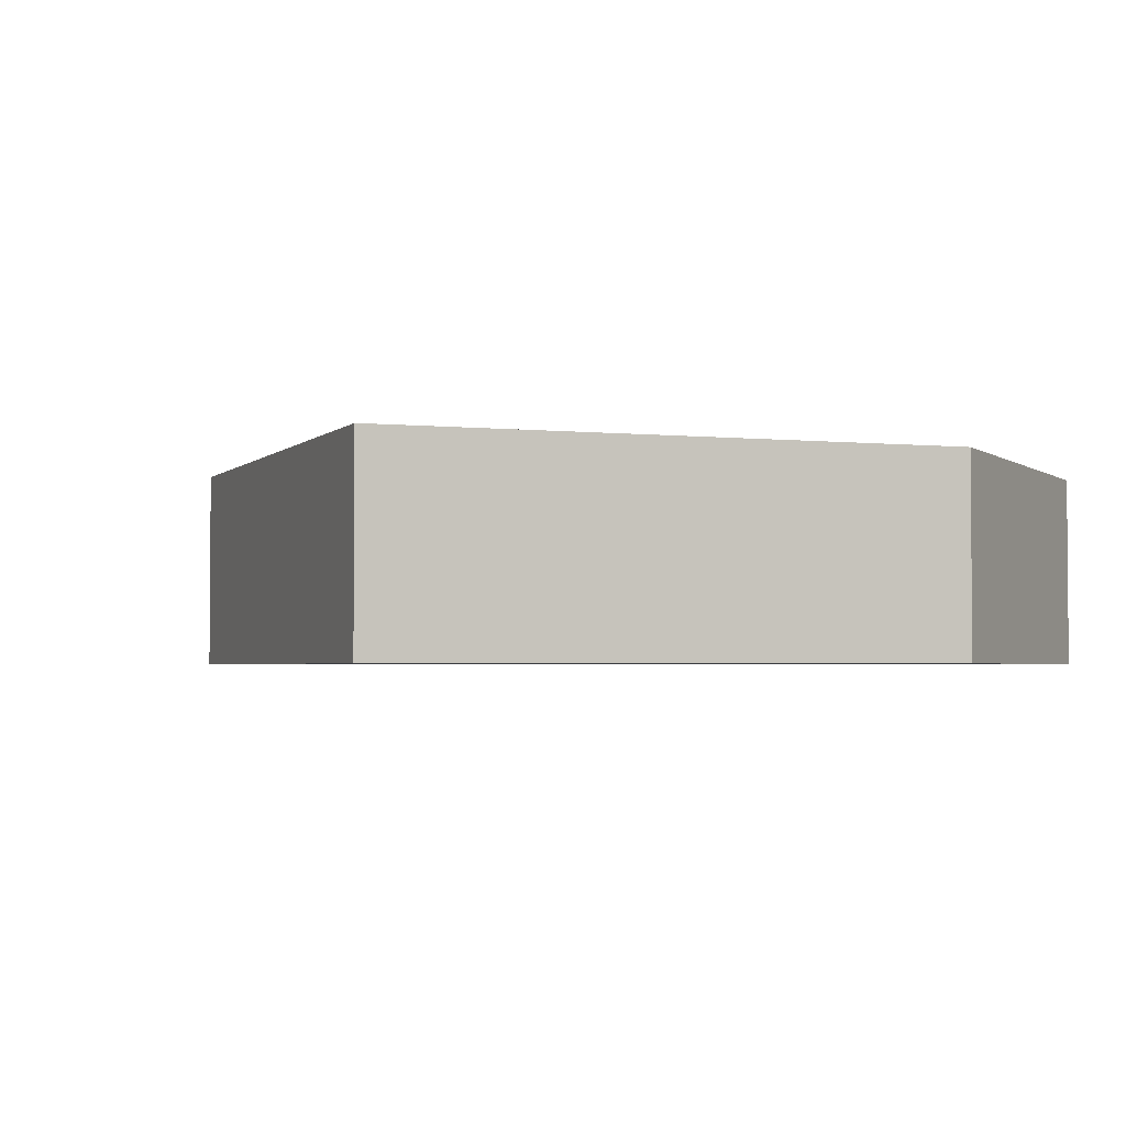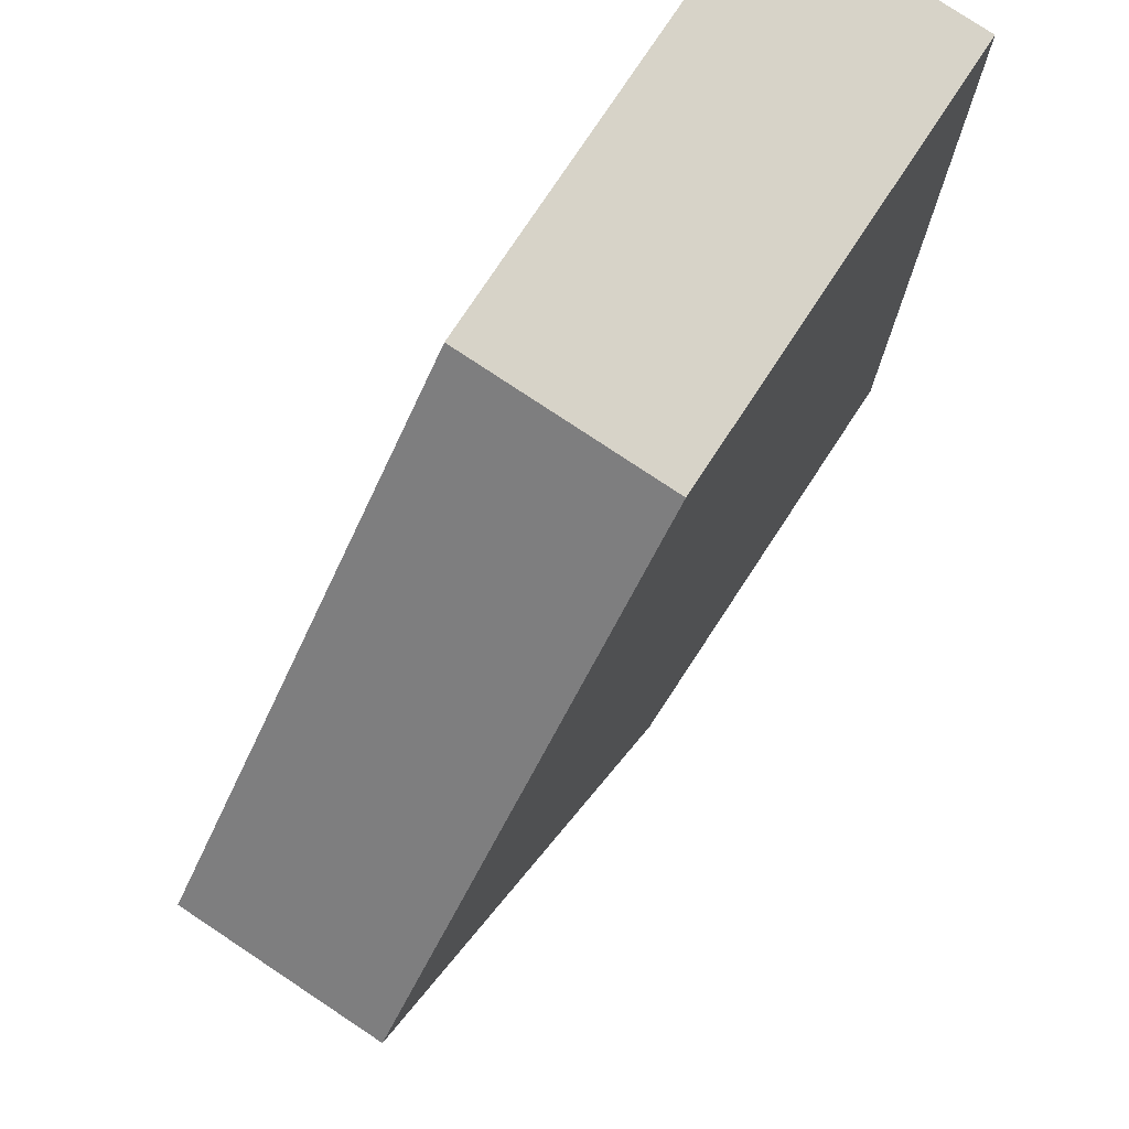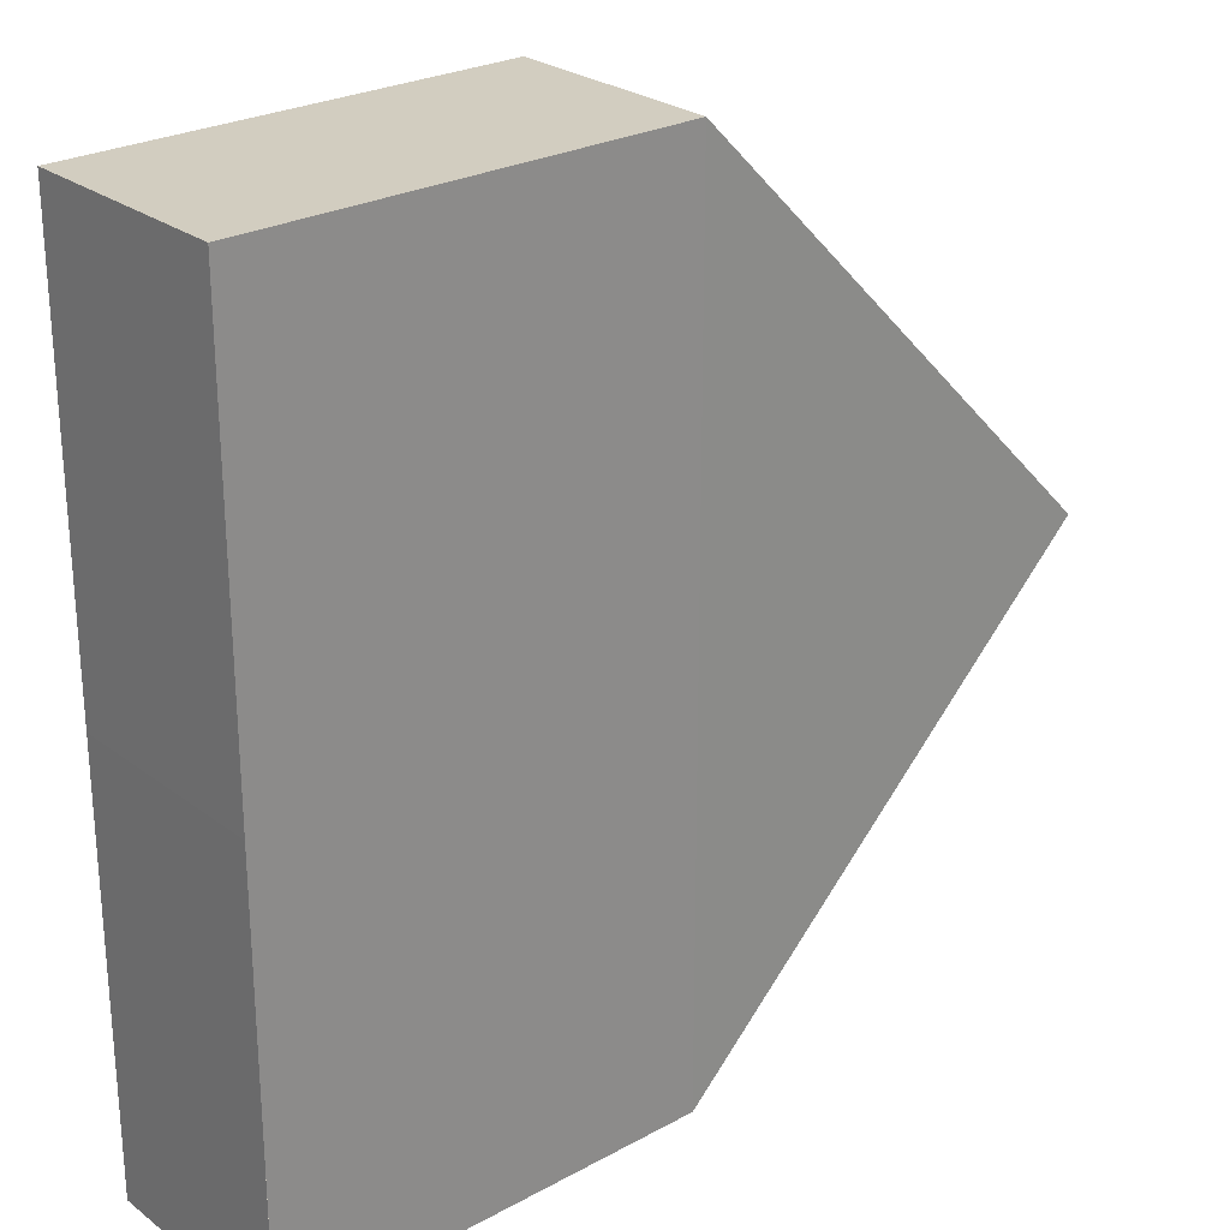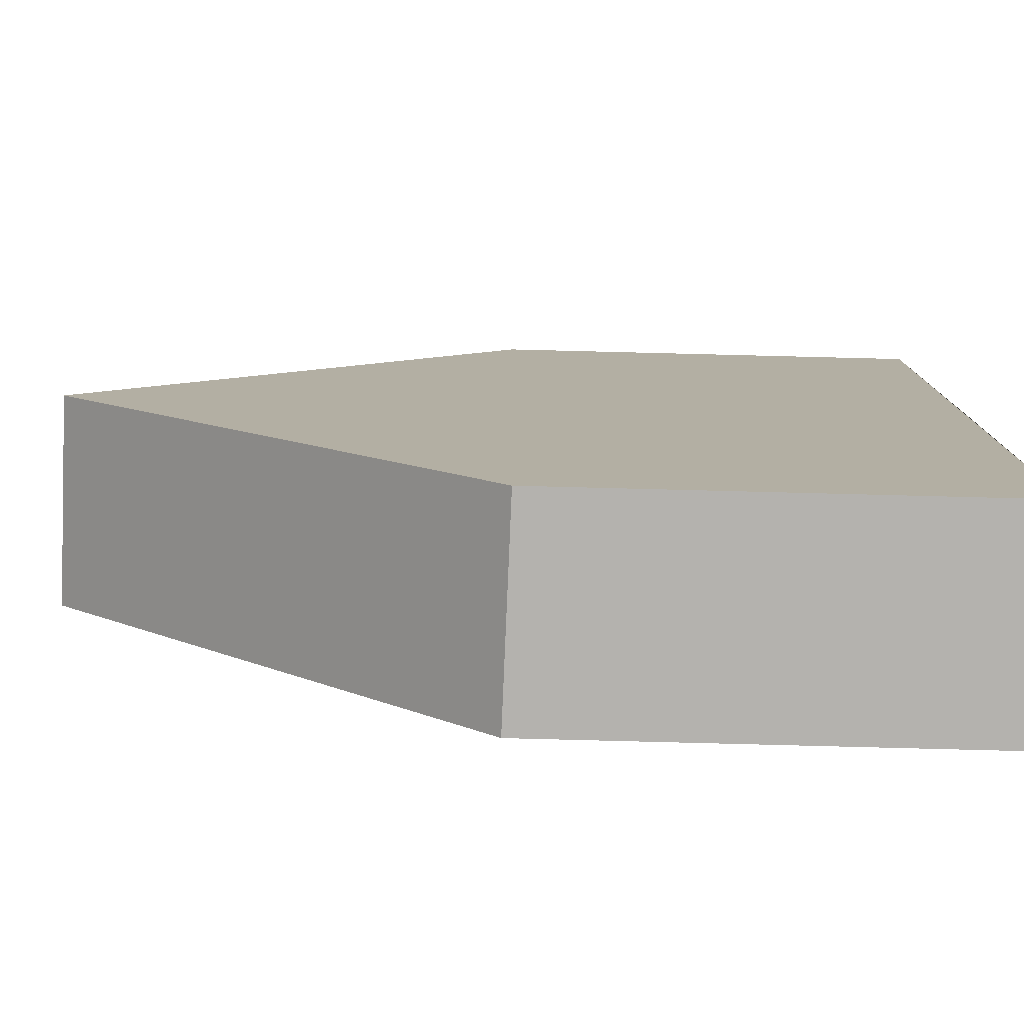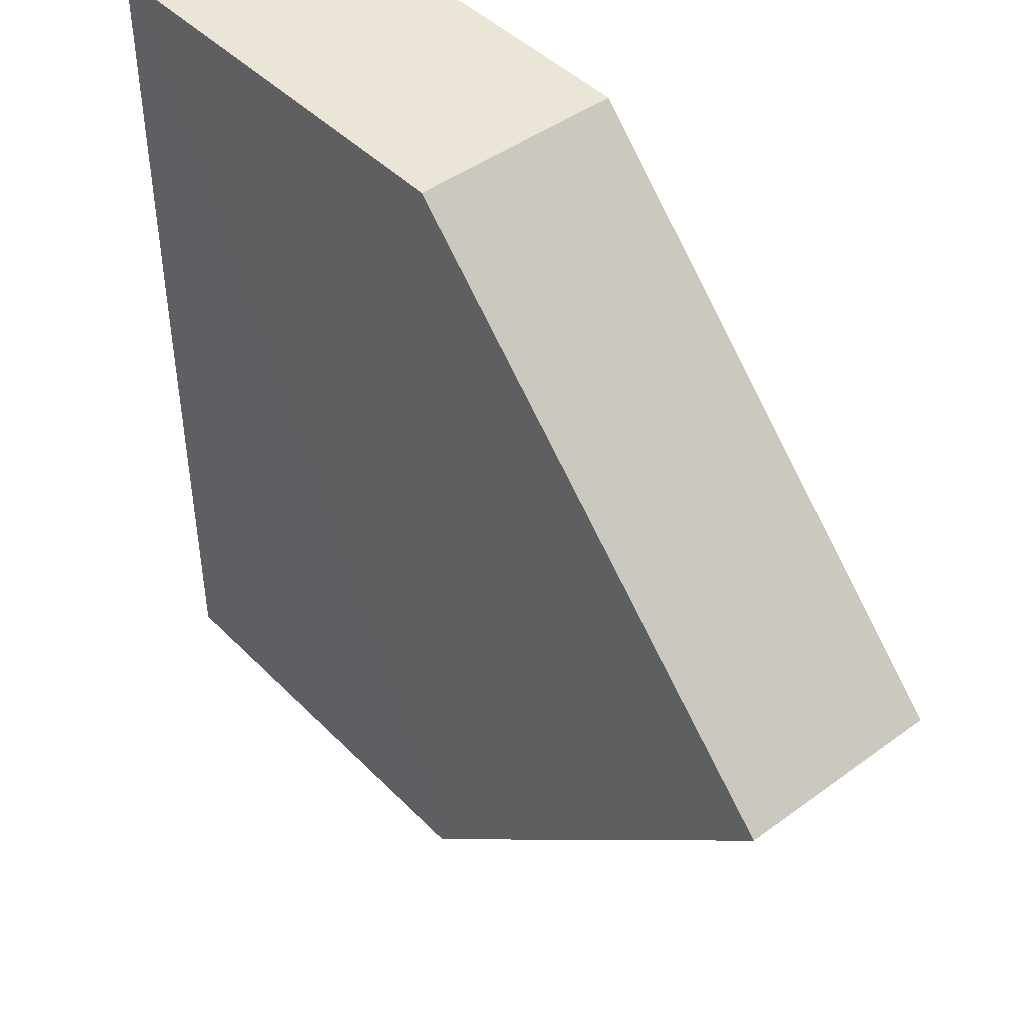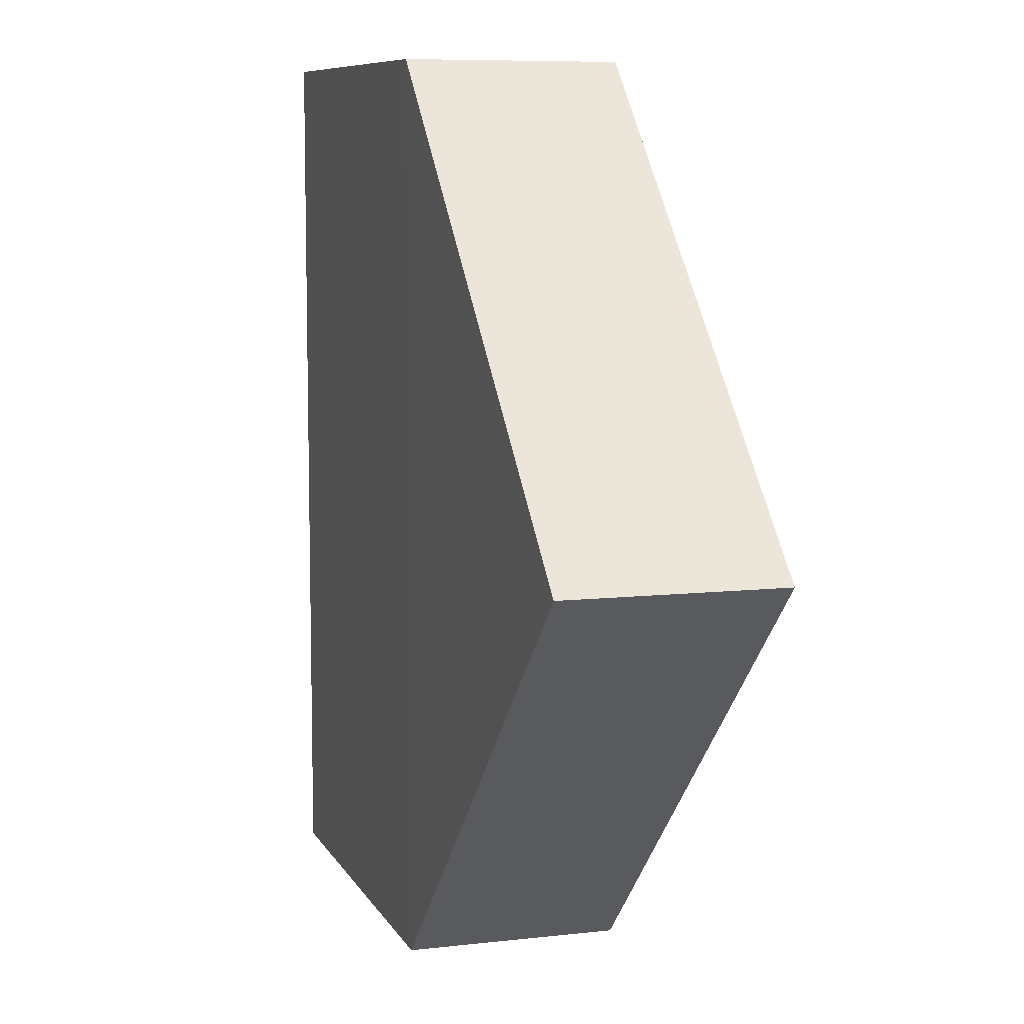
<metadata>
{"format":"obj","ext":"obj","renderer":"f3d","projection":"perspective","resolution":1024,"background":"white","views":[{"elev":-2.6,"azim":114.1,"up":"+Z"},{"elev":75.4,"azim":123.7,"up":"+Y"},{"elev":25.7,"azim":-40.6,"up":"+Y"},{"elev":-79.0,"azim":178.6,"up":"+Y"},{"elev":44.4,"azim":49.3,"up":"+Y"},{"elev":8.4,"azim":72.4,"up":"+Y"}]}
</metadata>
<code>
o 944
v 2202 1855 7.207
v 2202 1855 7.202
v 2202 1855 7.202
v 2202 1855 7.202
v 2202 1855 7.202
v 2202 1855 7.202
v 2202 1855 7.207
v 2202 1855 7.207
v 2202 1855 7.207
v 2202 1855 7.202
v 2202 1855 7.207
v 2202 1855 7.202
v 2202 1855 7.207
v 2202 1855 7.207
v 2202 1855 7.207
v 2202 1855 7.202
v 2202 1855 7.207
v 2202 1855 7.207
v 2202 1855 7.207
v 2202 1855 7.207
v 2202 1855 7.202
v 2202 1855 7.202
v 2202 1855 7.207
v 2202 1855 7.202
v 2202 1855 7.202
v 2202 1855 7.202
v 2202 1855 7.202
v 2202 1855 7.207
f 1 2 3
f 4 5 2
f 6 7 5
f 4 8 6
f 9 6 8
f 10 7 11
f 8 12 13
f 9 13 14
f 15 12 16
f 1 15 17
f 18 10 17
f 17 14 19
f 20 21 19
f 22 14 23
f 22 10 24
f 25 15 24
f 24 2 26
f 27 28 26

</code>
